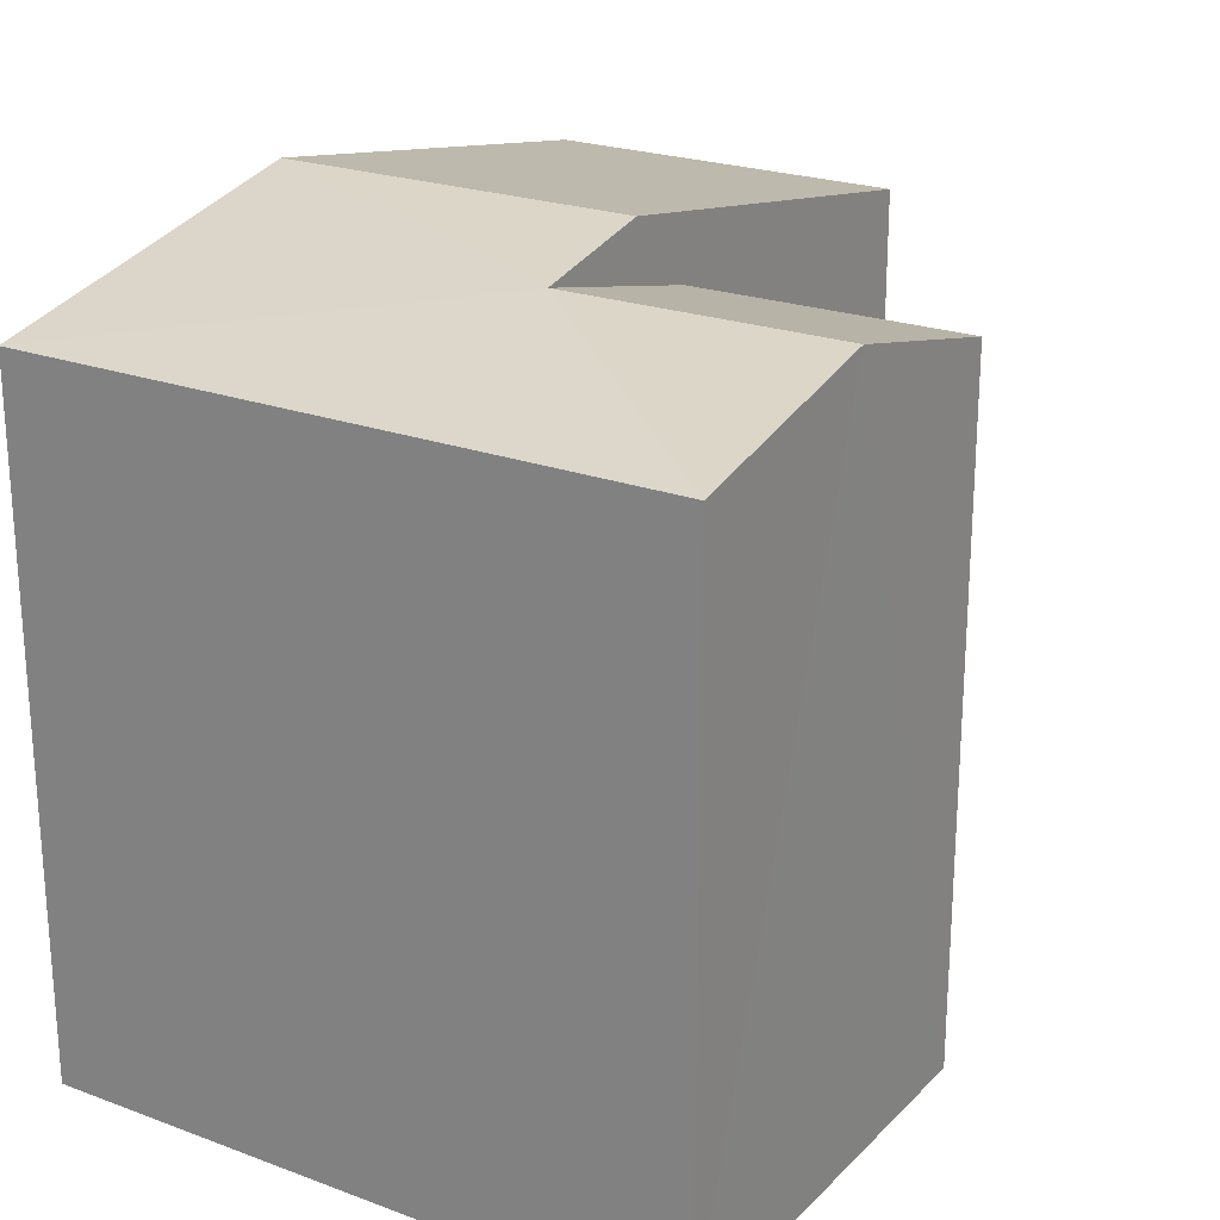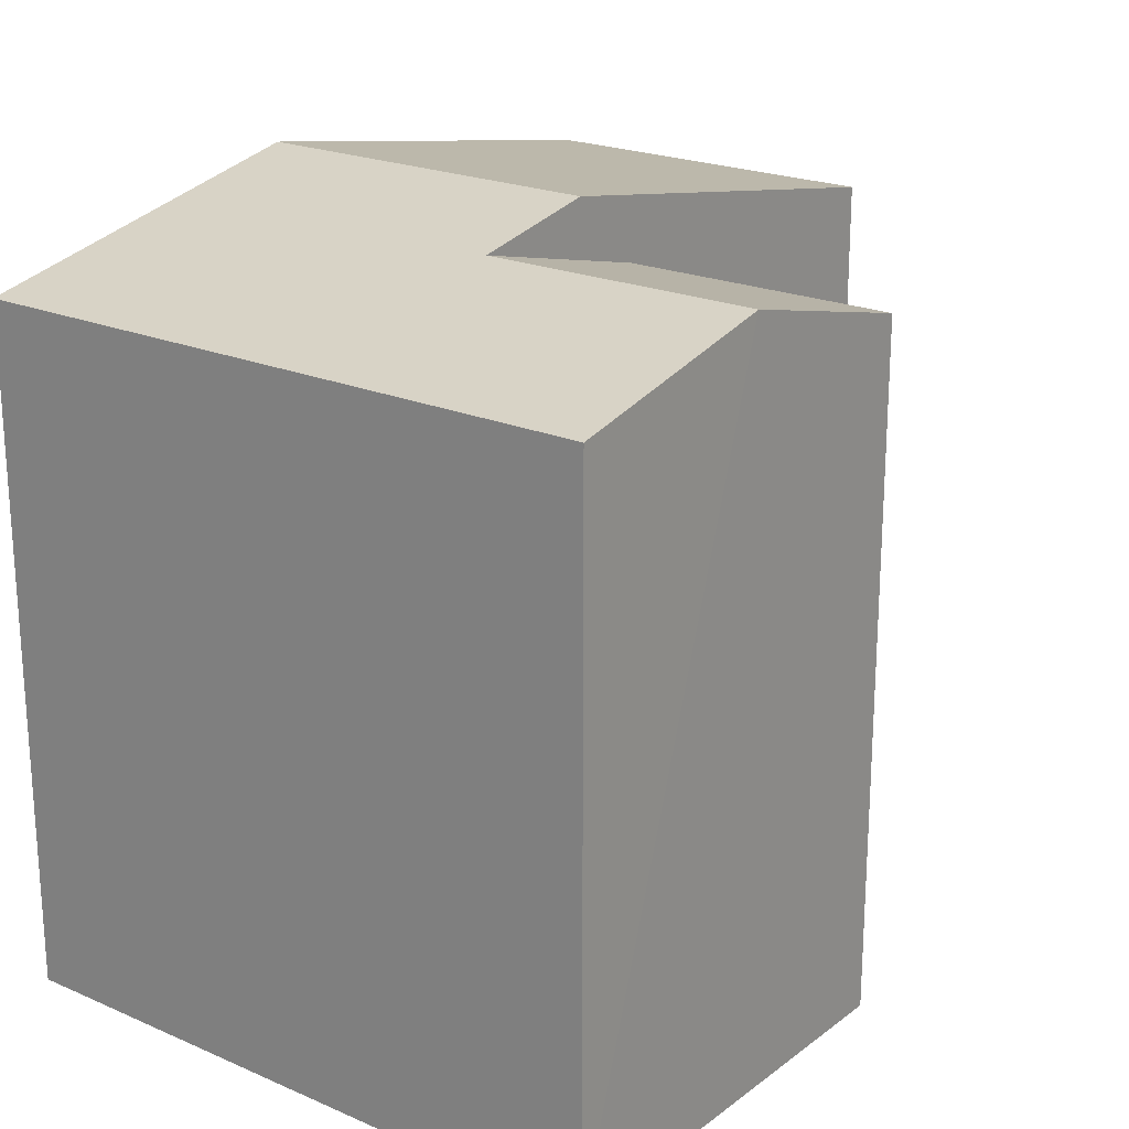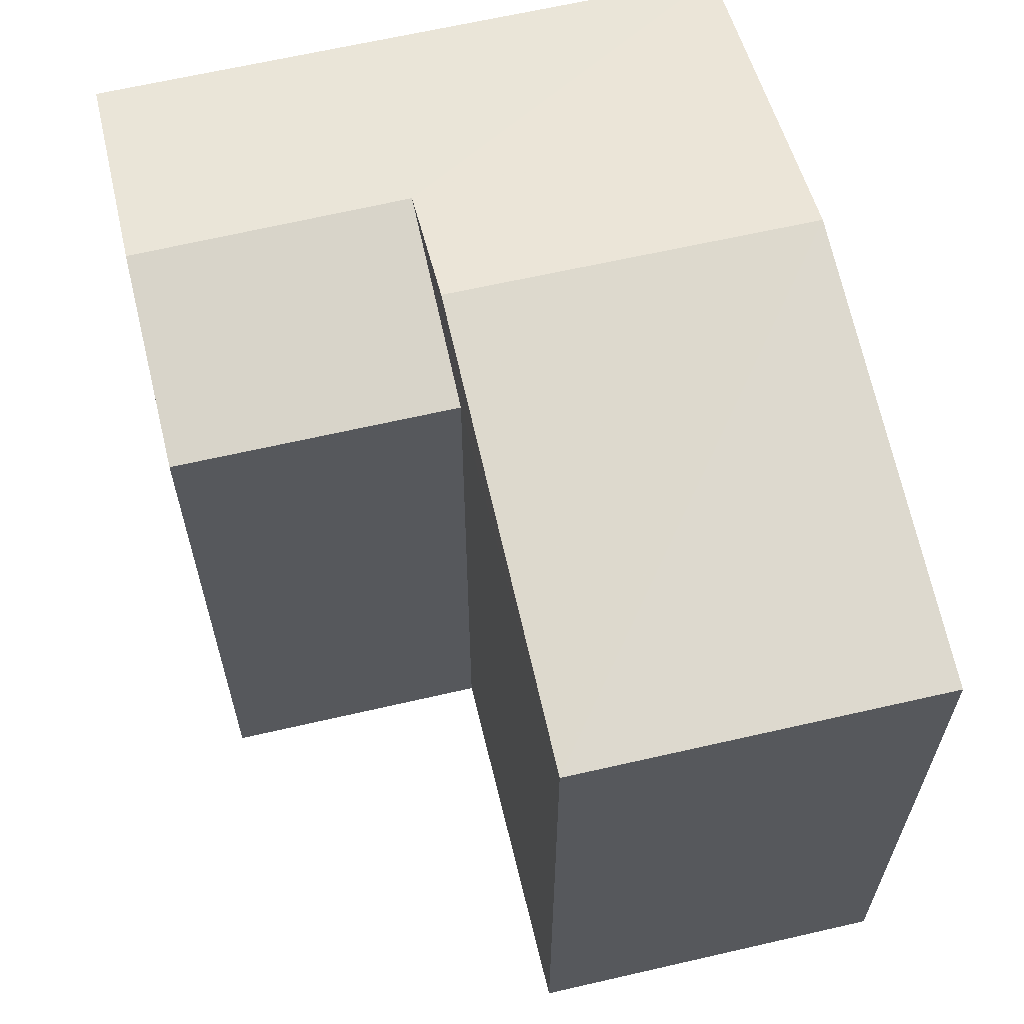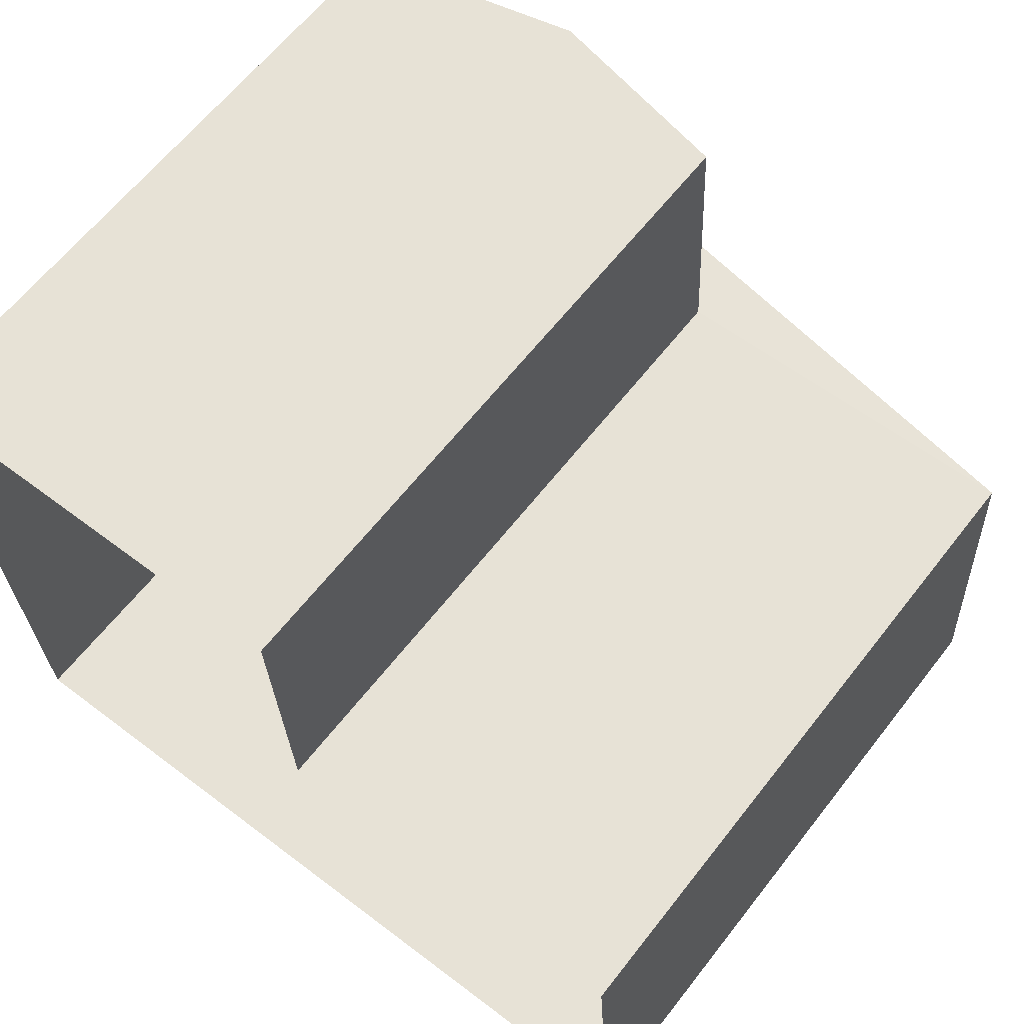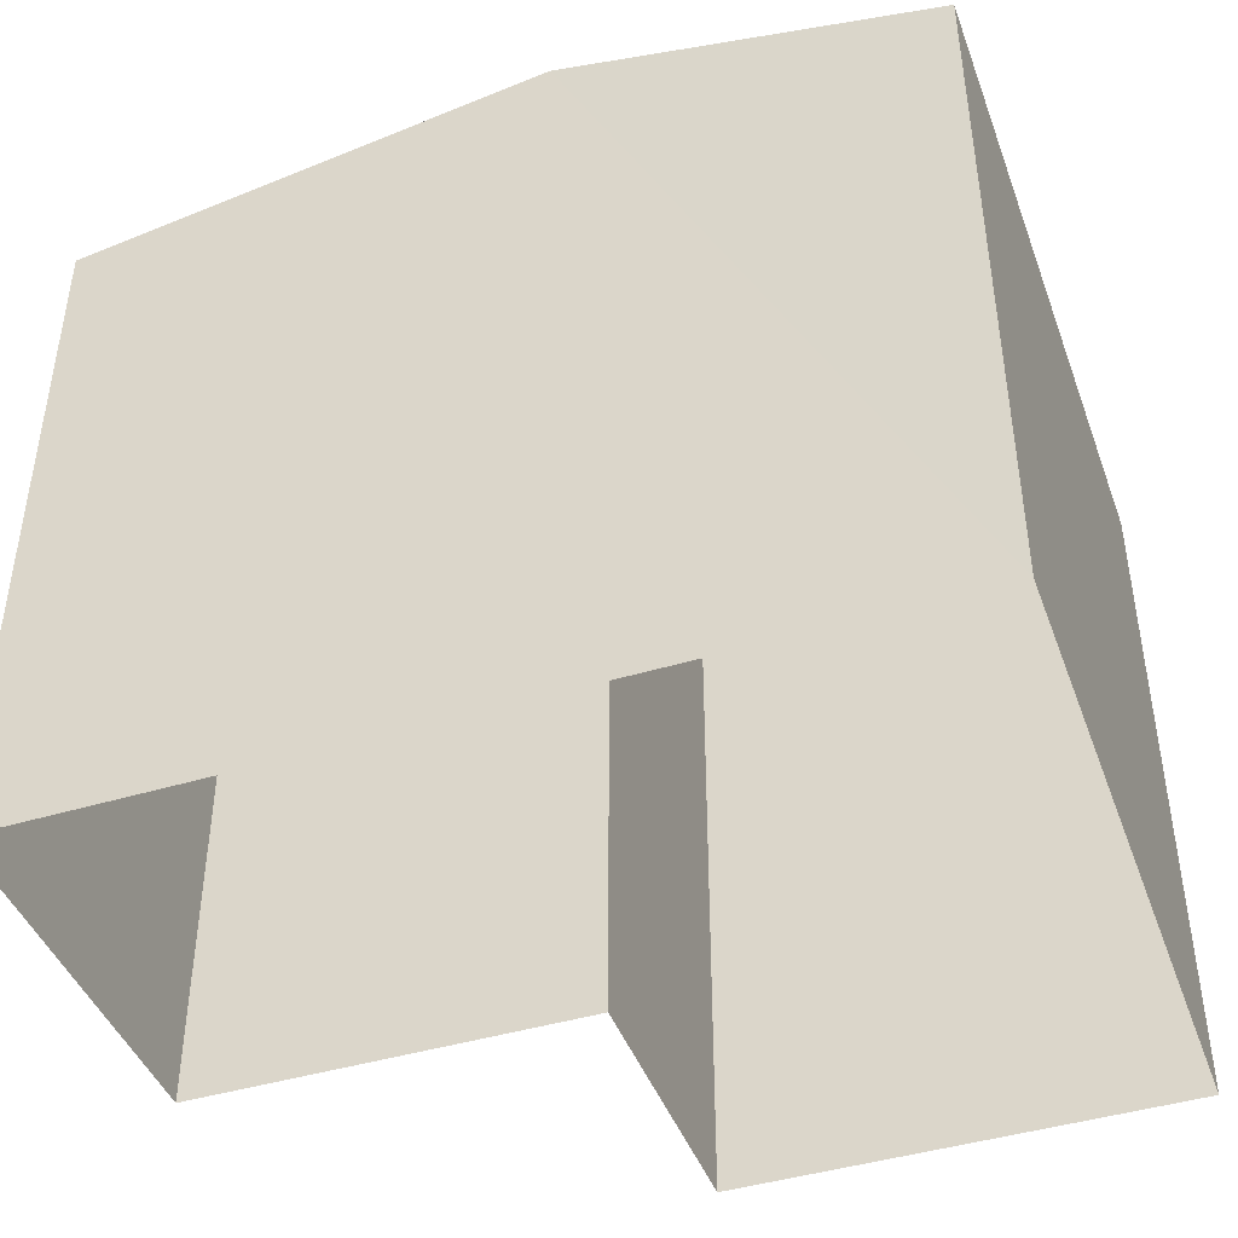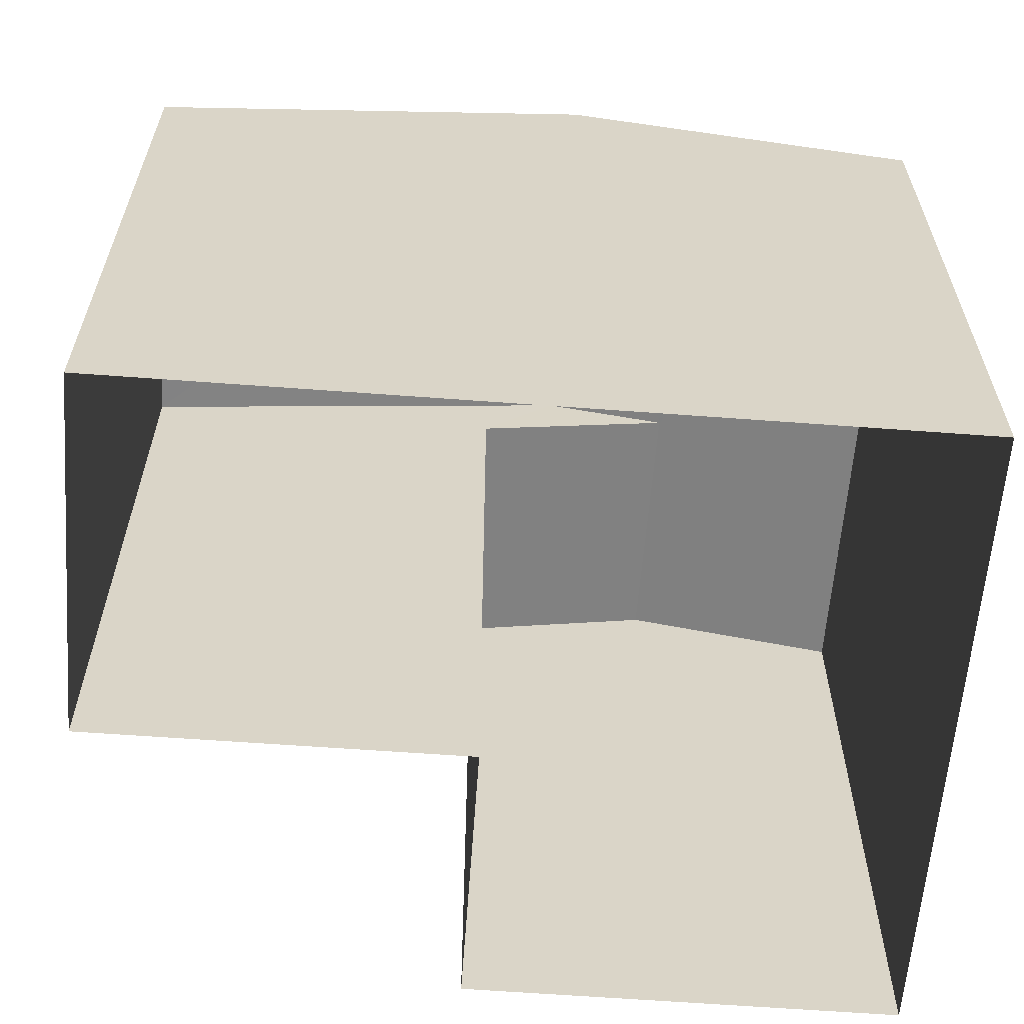
<metadata>
{"format":"obj","ext":"obj","renderer":"f3d","projection":"perspective","resolution":1024,"background":"white","views":[{"elev":22.8,"azim":119.2,"up":"+Z"},{"elev":21.2,"azim":124.6,"up":"+Z"},{"elev":62.9,"azim":-106.5,"up":"+Z"},{"elev":63.4,"azim":-141.9,"up":"+Y"},{"elev":-43.9,"azim":16.5,"up":"+Z"},{"elev":-61.3,"azim":-7.4,"up":"+Z"}]}
</metadata>
<code>
v -3.72e+05 -1.054e+05 25.53
v -3.72e+05 -1.054e+05 25.53
v -3.72e+05 -1.054e+05 25.53
v -3.72e+05 -1.054e+05 25.53
v -3.72e+05 -1.054e+05 25.53
v -3.72e+05 -1.054e+05 25.53
v -3.72e+05 -1.054e+05 33.78
v -3.72e+05 -1.054e+05 34.38
v -3.72e+05 -1.054e+05 33.78
v -3.72e+05 -1.054e+05 34.38
v -3.72e+05 -1.054e+05 34.72
v -3.72e+05 -1.054e+05 34.72
v -3.72e+05 -1.054e+05 33.78
v -3.72e+05 -1.054e+05 33.78
v -3.72e+05 -1.054e+05 33.78
v -3.72e+05 -1.054e+05 33.78
f 1 2 3
f 3 2 4
f 1 5 2
f 4 2 6
f 7 8 9
f 7 10 8
f 11 12 10
f 12 13 10
f 10 14 8
f 10 13 14
f 12 15 16
f 12 11 15
f 14 4 8
f 4 6 8
f 6 9 8
f 16 5 1
f 16 15 5
f 2 15 7
f 10 7 11
f 2 5 15
f 7 15 11
f 16 1 12
f 1 3 12
f 3 13 12
f 2 9 6
f 2 7 9
f 3 14 13
f 3 4 14

</code>
